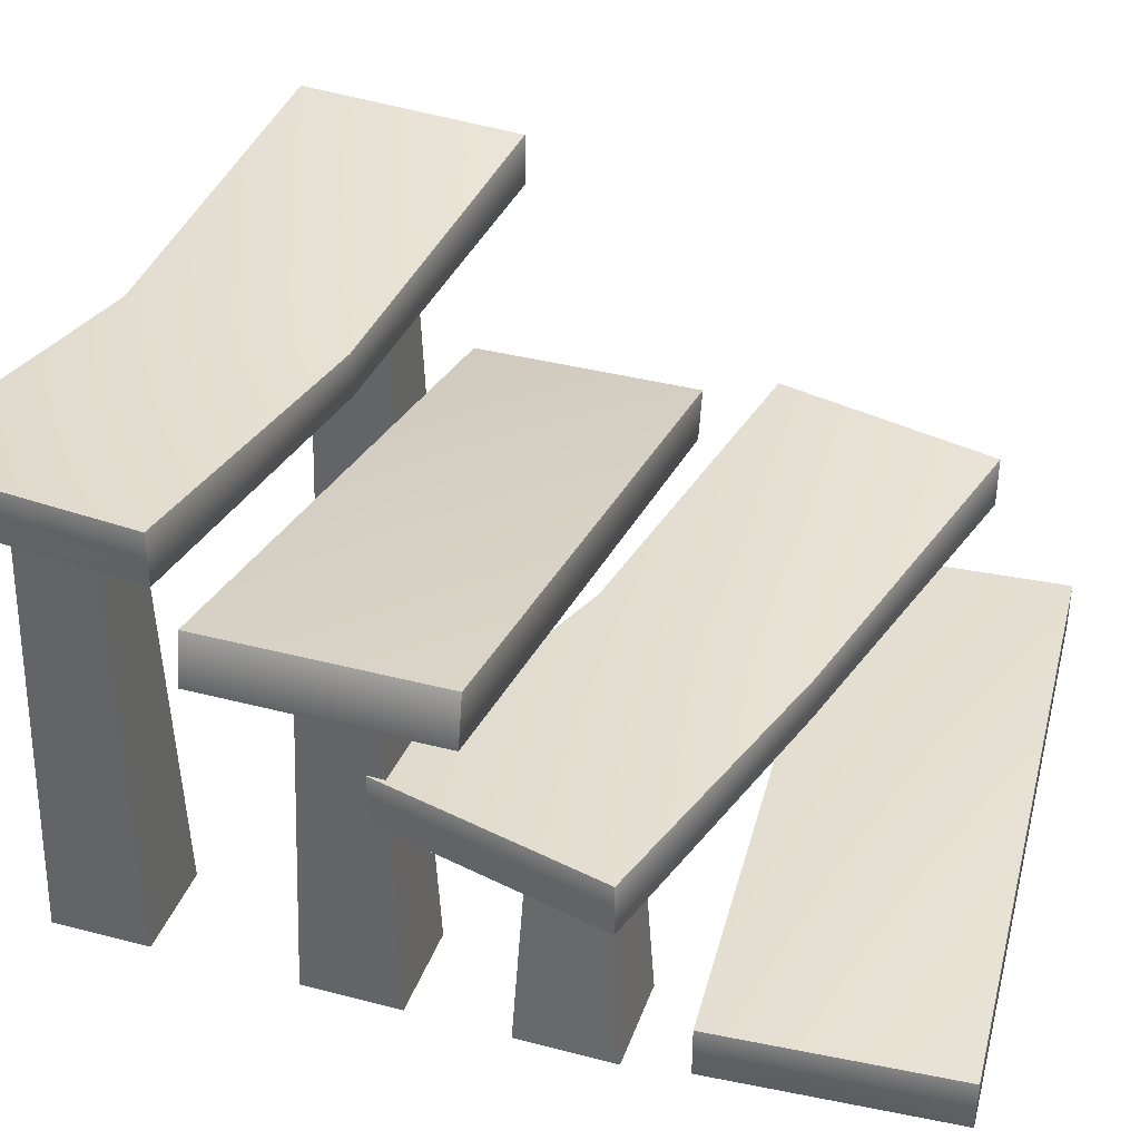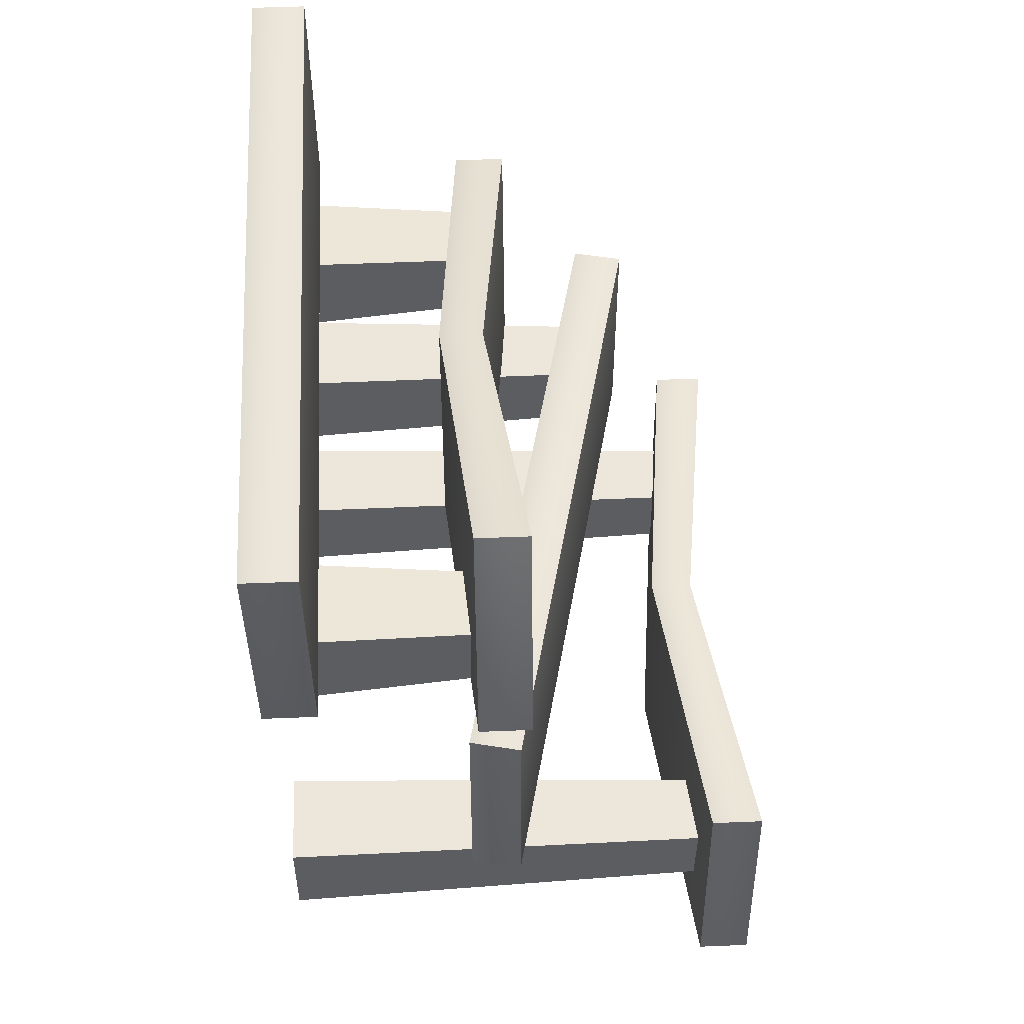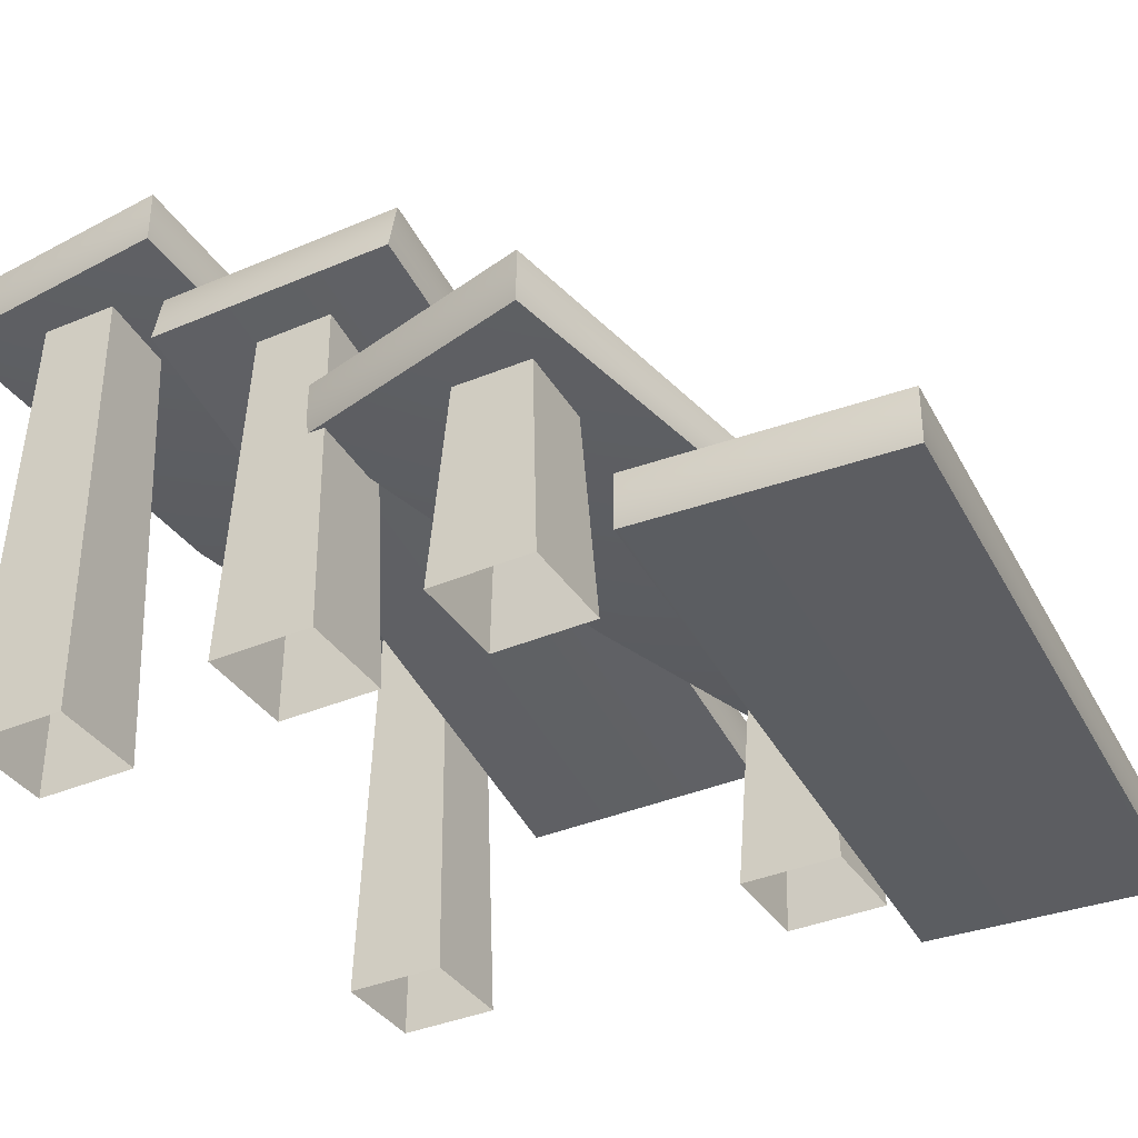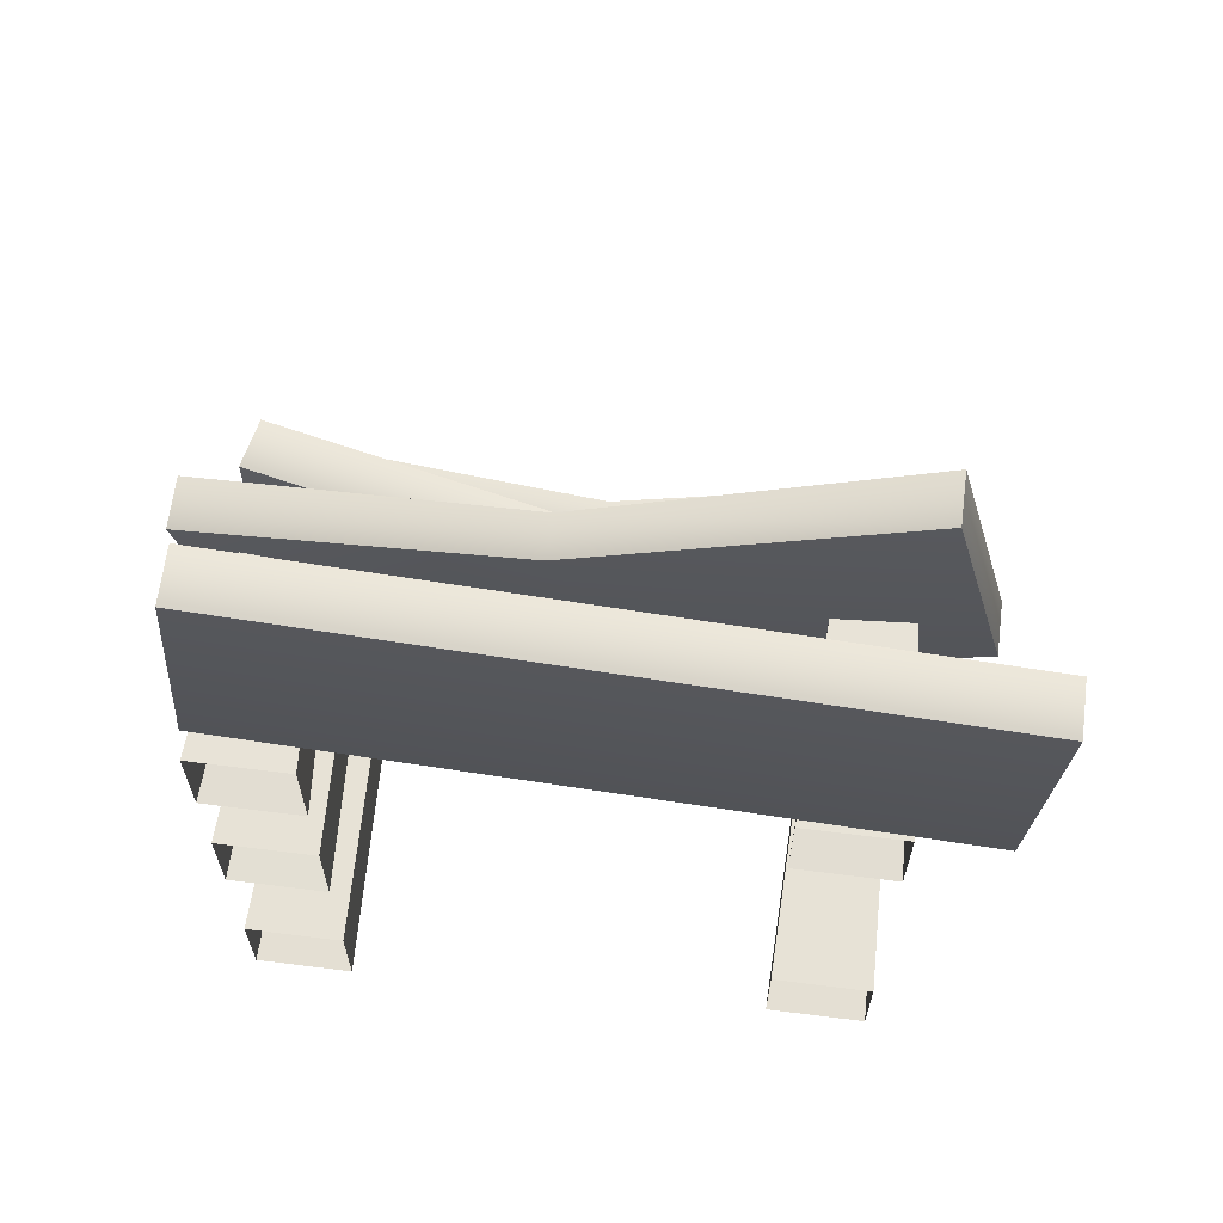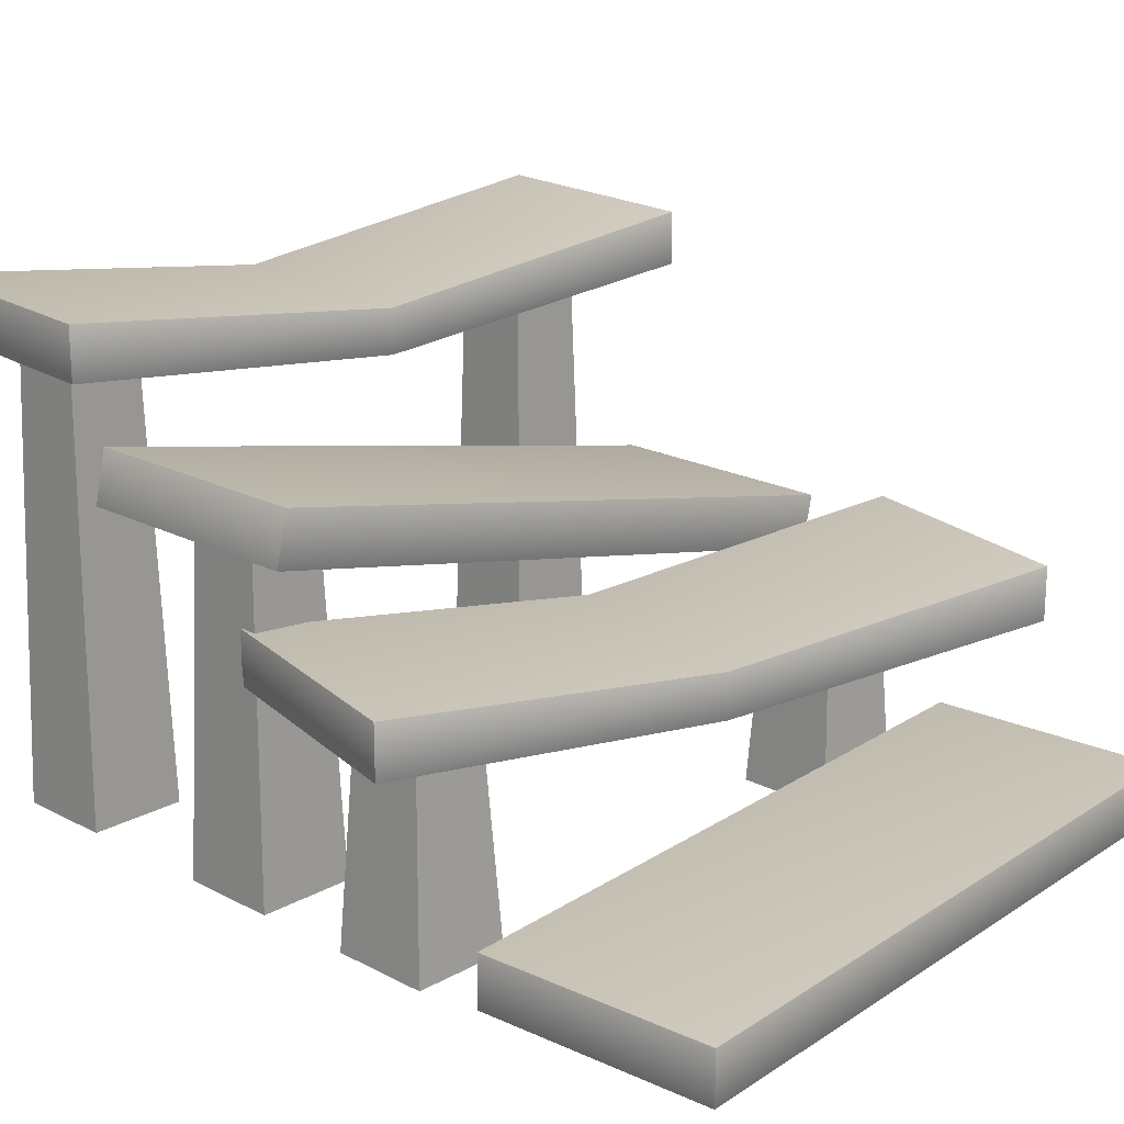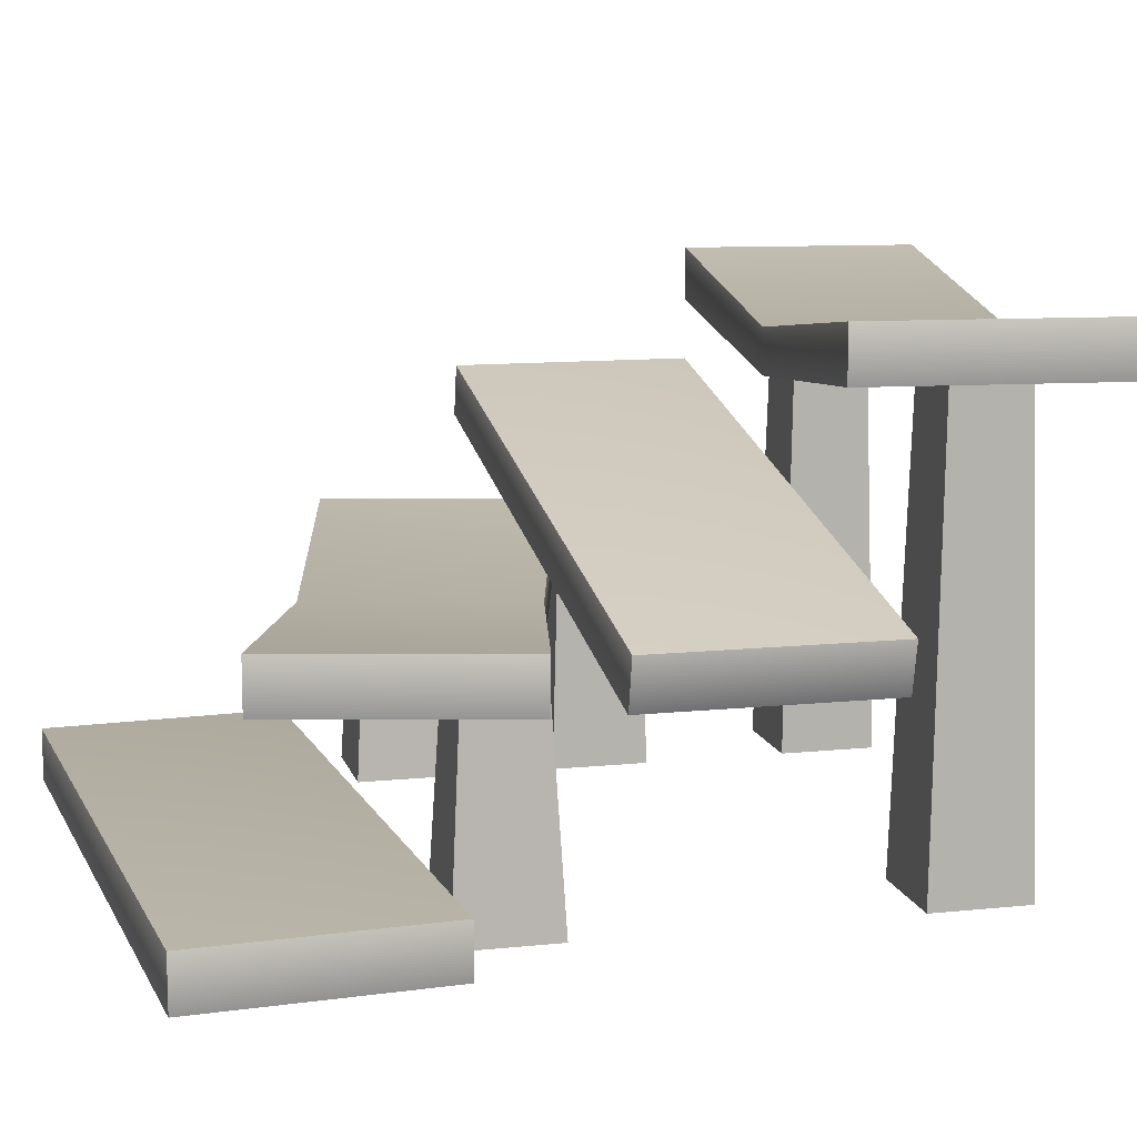
<metadata>
{"format":"obj","ext":"obj","renderer":"f3d","projection":"perspective","resolution":1024,"background":"white","views":[{"elev":37.5,"azim":-71.4,"up":"+Y"},{"elev":52.3,"azim":87.5,"up":"+Z"},{"elev":-36.5,"azim":-60.9,"up":"+Y"},{"elev":64.9,"azim":7.2,"up":"+Z"},{"elev":19.5,"azim":-45.9,"up":"+Y"},{"elev":11.5,"azim":75.9,"up":"+Y"}]}
</metadata>
<code>
g default
v -4.942 6.337 2.252
v 4.611 6.337 3.2
v -4.942 7.073 2.252
v 4.611 7.073 3.2
v -4.611 7.073 -1.084
v 4.942 7.073 -0.1356
v -4.611 6.337 -1.084
v 4.942 6.337 -0.1356
v -0.1564 6.468 2.634
v 0.1563 6.468 -0.5171
v 0.1563 5.842 -0.5171
v -0.1564 5.842 2.634
v -4.768 4.799 5.7
v 4.611 2.751 5.7
v -4.611 5.517 5.7
v 4.768 3.47 5.7
v -4.611 5.517 2.348
v 4.768 3.47 2.348
v -4.768 4.799 2.348
v 4.611 2.751 2.348
v -5.064 2.876 7.597
v 4.245 2.876 9.944
v -5.064 3.612 7.597
v 4.245 3.612 9.944
v -4.245 3.612 4.346
v 5.064 3.612 6.693
v -4.245 2.876 4.346
v 5.064 2.876 6.693
v -0.3796 3.148 8.651
v 0.3796 3.148 5.639
v 0.3796 2.522 5.639
v -0.3796 2.522 8.651
v -4.003 0.03852 11.67
v 5.572 0.03852 10.97
v -4.003 0.7742 11.67
v 5.572 0.7742 10.97
v -4.246 0.7742 8.323
v 5.329 0.7742 7.628
v -4.246 0.03852 8.323
v 5.329 0.03852 7.628
v -4.351 0 1.334
v -2.983 0 1.334
v -4.19 6.322 1.173
v -3.144 6.322 1.173
v -4.19 6.322 0.1262
v -3.144 6.322 0.1262
v -4.351 0 -0.03447
v -2.983 0 -0.03447
v 2.842 0 1.932
v 4.21 0 1.932
v 3.003 6.322 1.771
v 4.049 6.322 1.771
v 3.003 6.322 0.7248
v 4.049 6.322 0.7248
v 2.842 0 0.5641
v 4.21 0 0.5641
v -4.351 0 4.708
v -2.983 0 4.708
v -4.19 4.737 4.547
v -3.144 4.737 4.547
v -4.19 4.737 3.501
v -3.144 4.737 3.501
v -4.351 0 3.34
v -2.983 0 3.34
v -4.351 0 7.469
v -2.983 0 7.469
v -4.19 2.885 7.309
v -3.144 2.885 7.309
v -4.19 2.885 6.262
v -3.144 2.885 6.262
v -4.351 0 6.101
v -2.983 0 6.101
v 2.811 0 7.651
v 4.179 0 7.651
v 2.972 2.885 7.49
v 4.018 2.885 7.49
v 2.972 2.885 6.444
v 4.018 2.885 6.444
v 2.811 0 6.283
v 4.179 0 6.283
g Stairs_brokenCOL:polySurface1980
f 1 12 9 3
f 3 9 10 5
f 5 10 11 7
f 7 11 12 1
f 2 8 6 4
f 7 1 3 5
f 10 9 4 6
f 11 10 6 8
f 12 11 8 2
f 9 12 2 4
f 15 13 14 16
f 17 15 16 18
f 19 17 18 20
f 13 19 20 14
f 14 20 18 16
f 19 13 15 17
f 21 32 29 23
f 23 29 30 25
f 25 30 31 27
f 27 31 32 21
f 22 28 26 24
f 27 21 23 25
f 30 29 24 26
f 31 30 26 28
f 32 31 28 22
f 29 32 22 24
f 35 33 34 36
f 37 35 36 38
f 39 37 38 40
f 33 39 40 34
f 34 40 38 36
f 39 33 35 37
f 41 42 44 43
f 45 46 48 47
f 42 48 46 44
f 47 41 43 45
f 49 50 52 51
f 53 54 56 55
f 50 56 54 52
f 55 49 51 53
f 57 58 60 59
f 61 62 64 63
f 58 64 62 60
f 63 57 59 61
f 65 66 68 67
f 69 70 72 71
f 66 72 70 68
f 71 65 67 69
f 73 74 76 75
f 77 78 80 79
f 74 80 78 76
f 79 73 75 77

</code>
